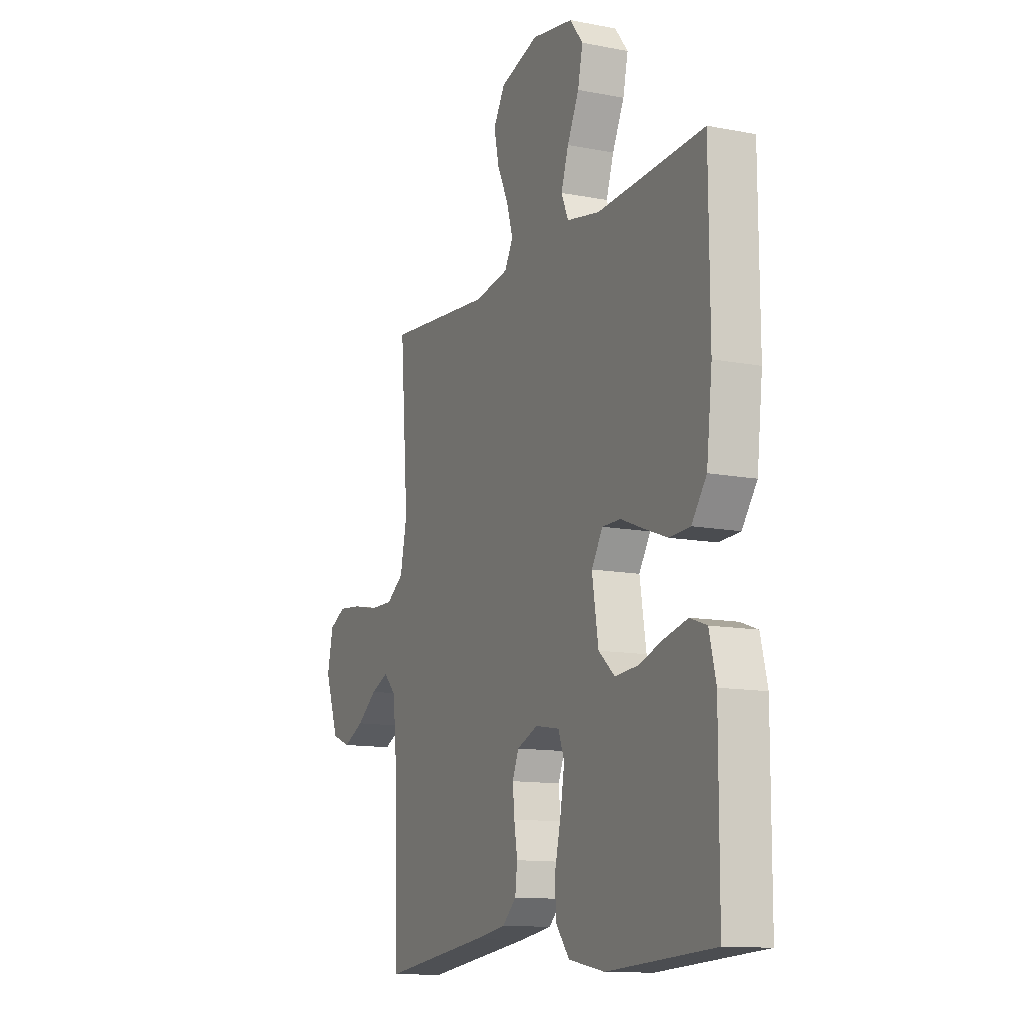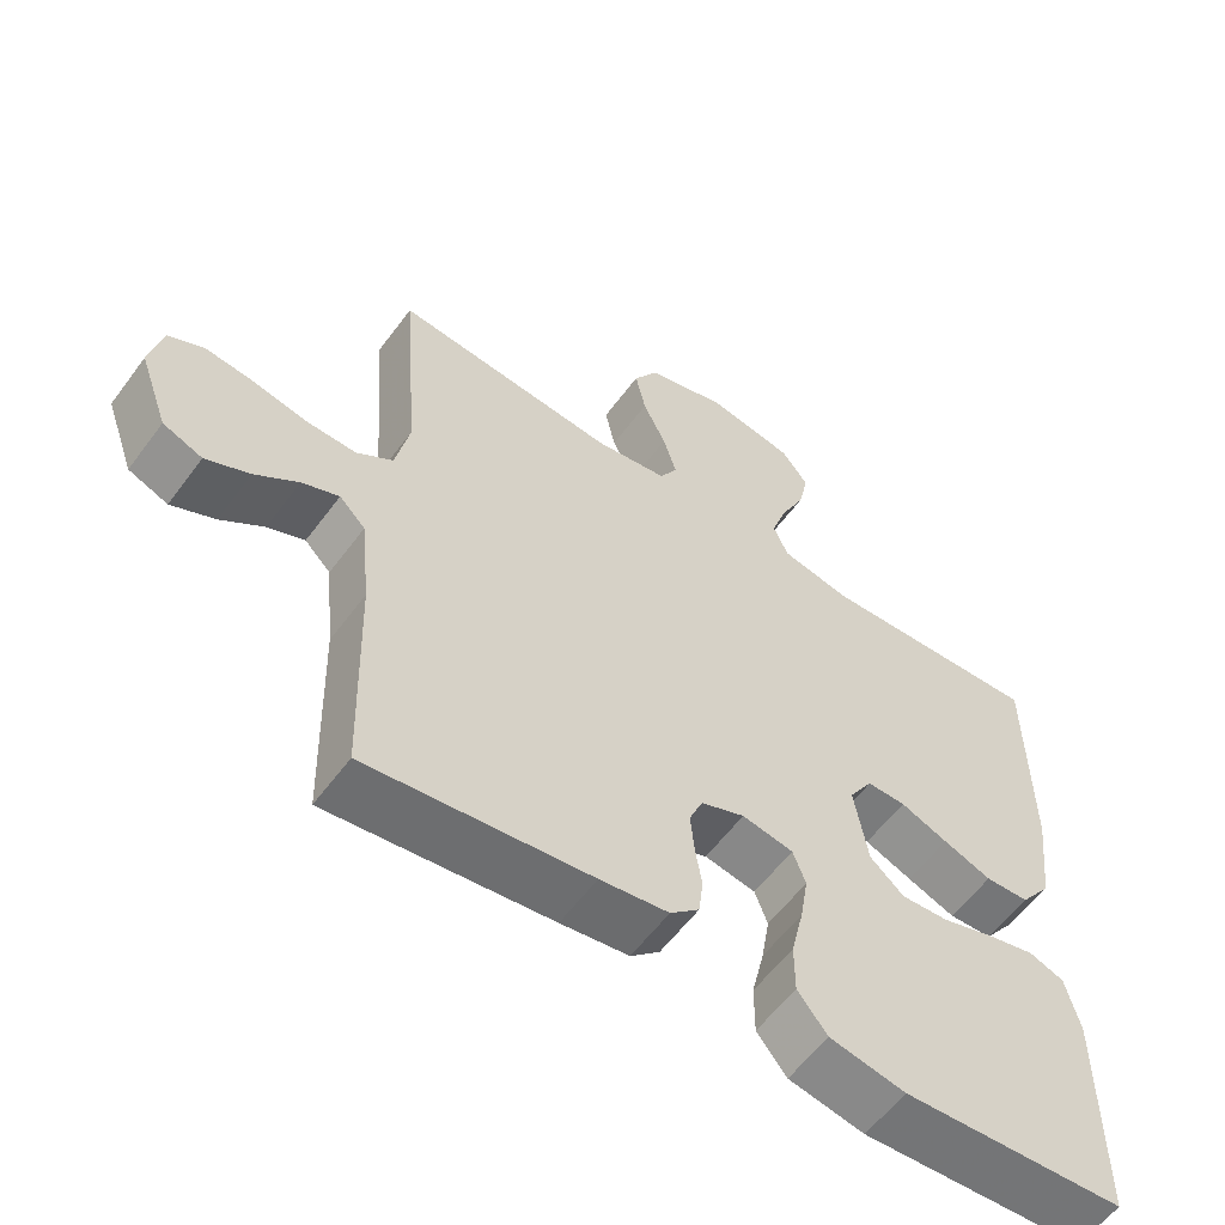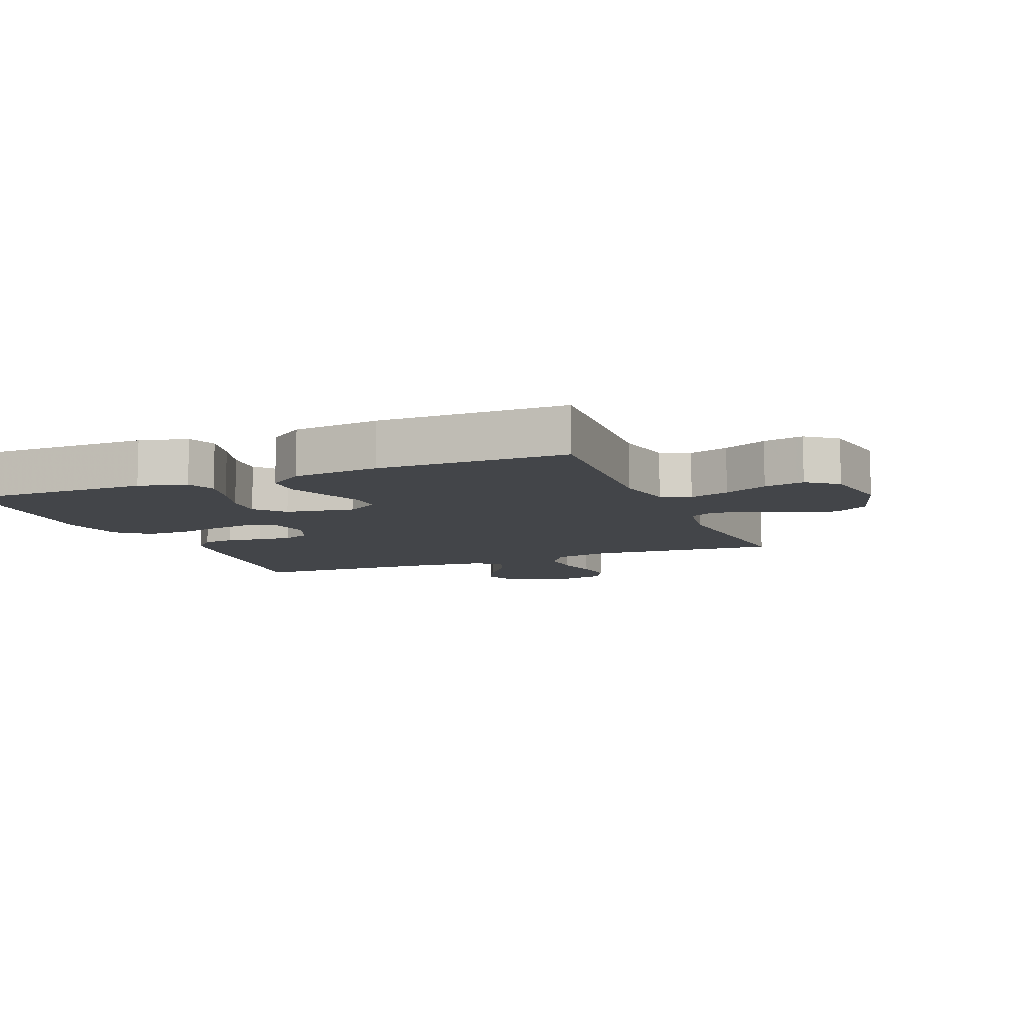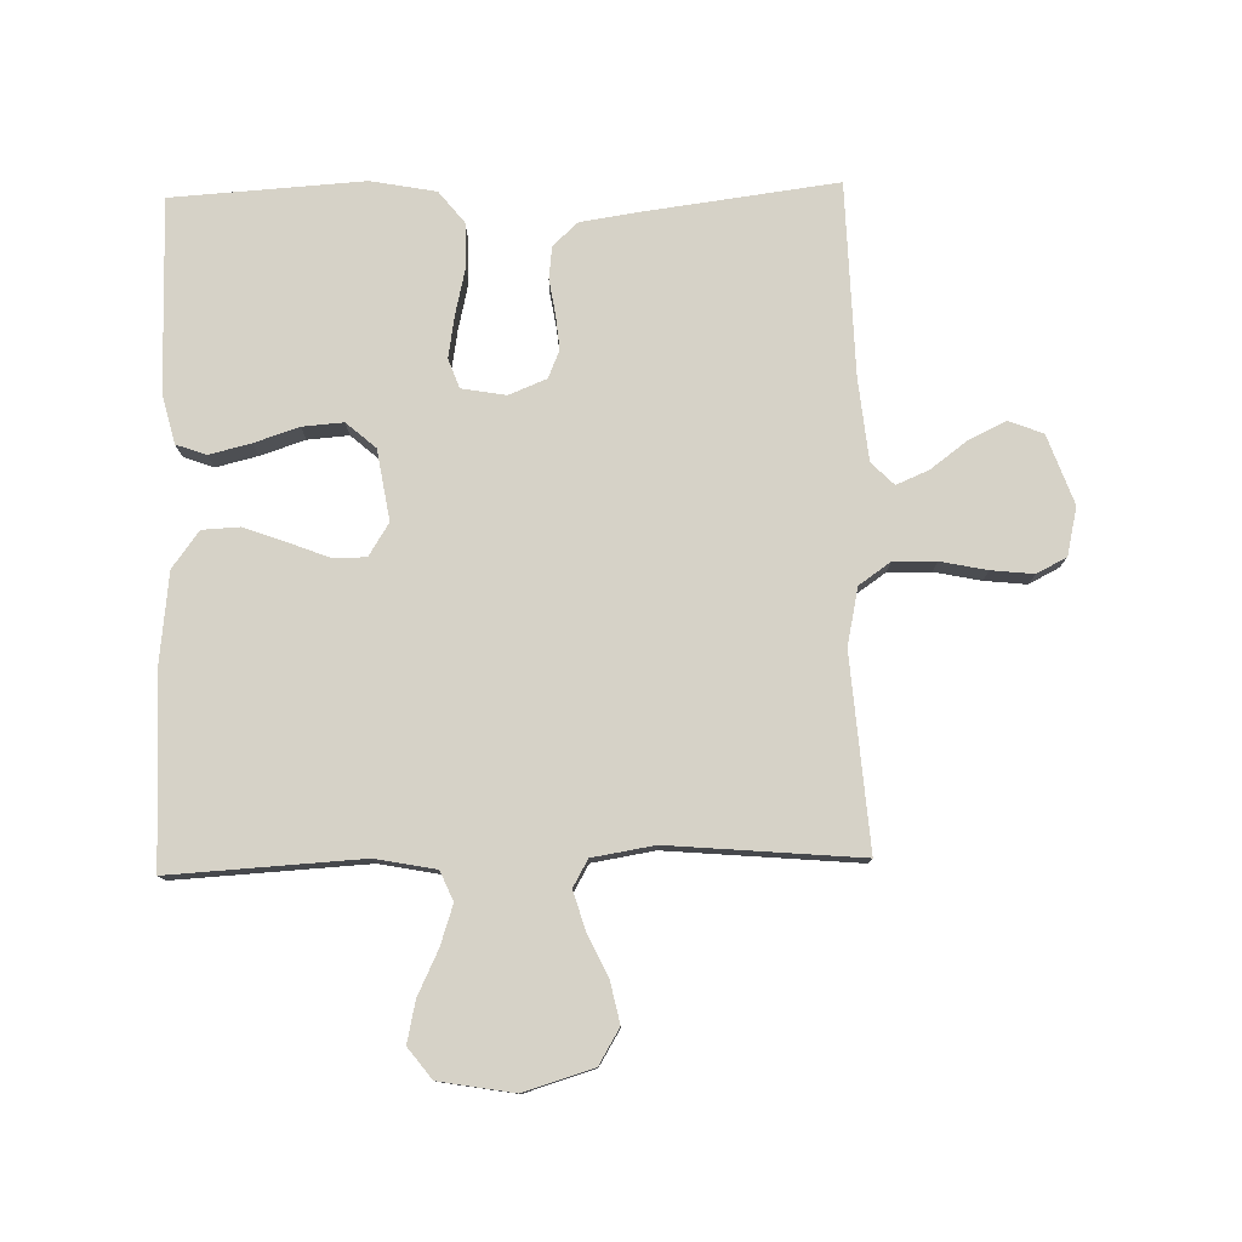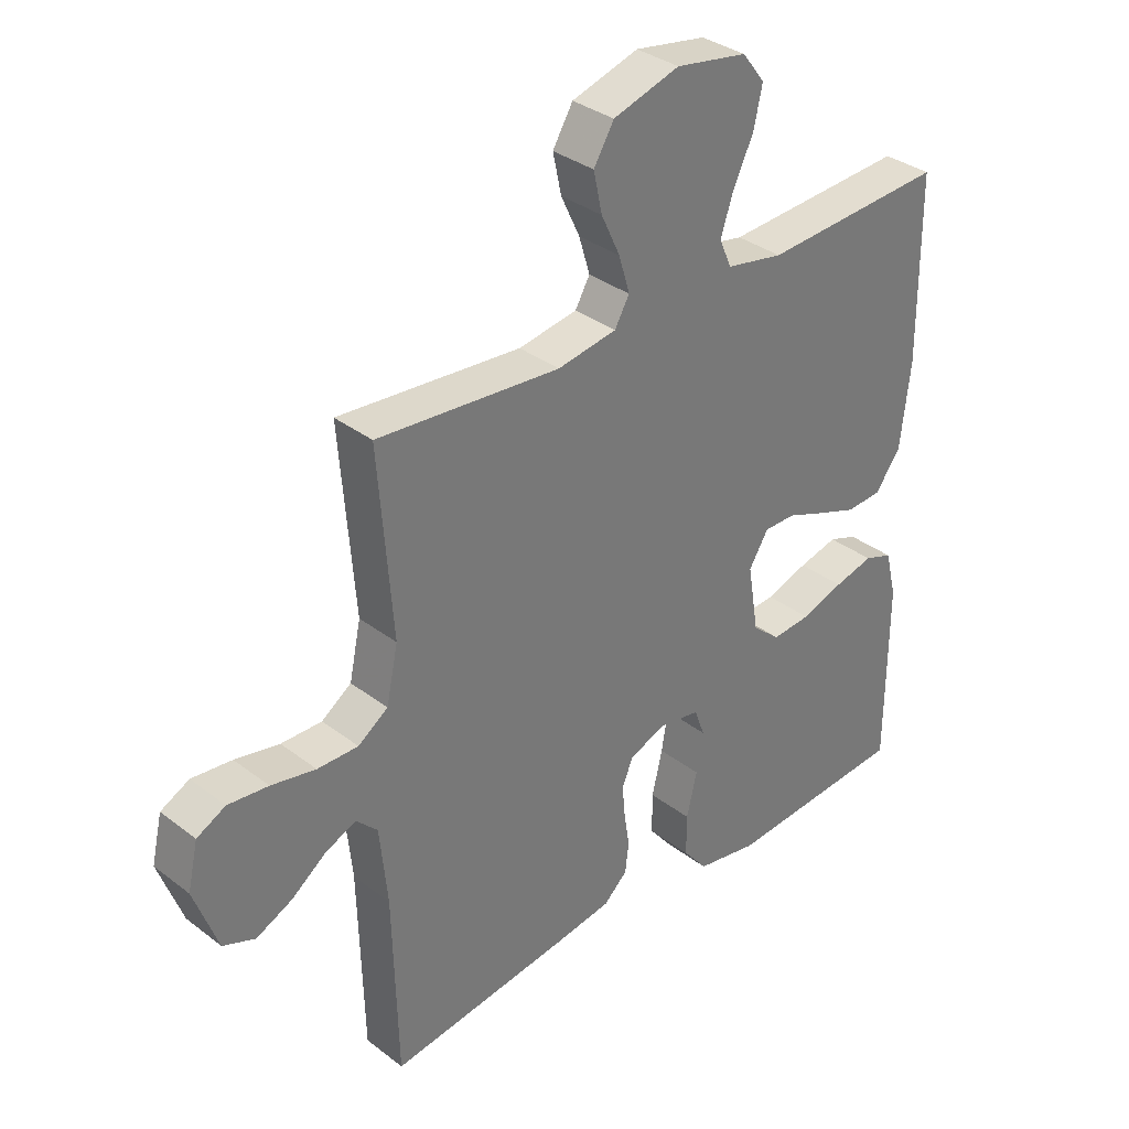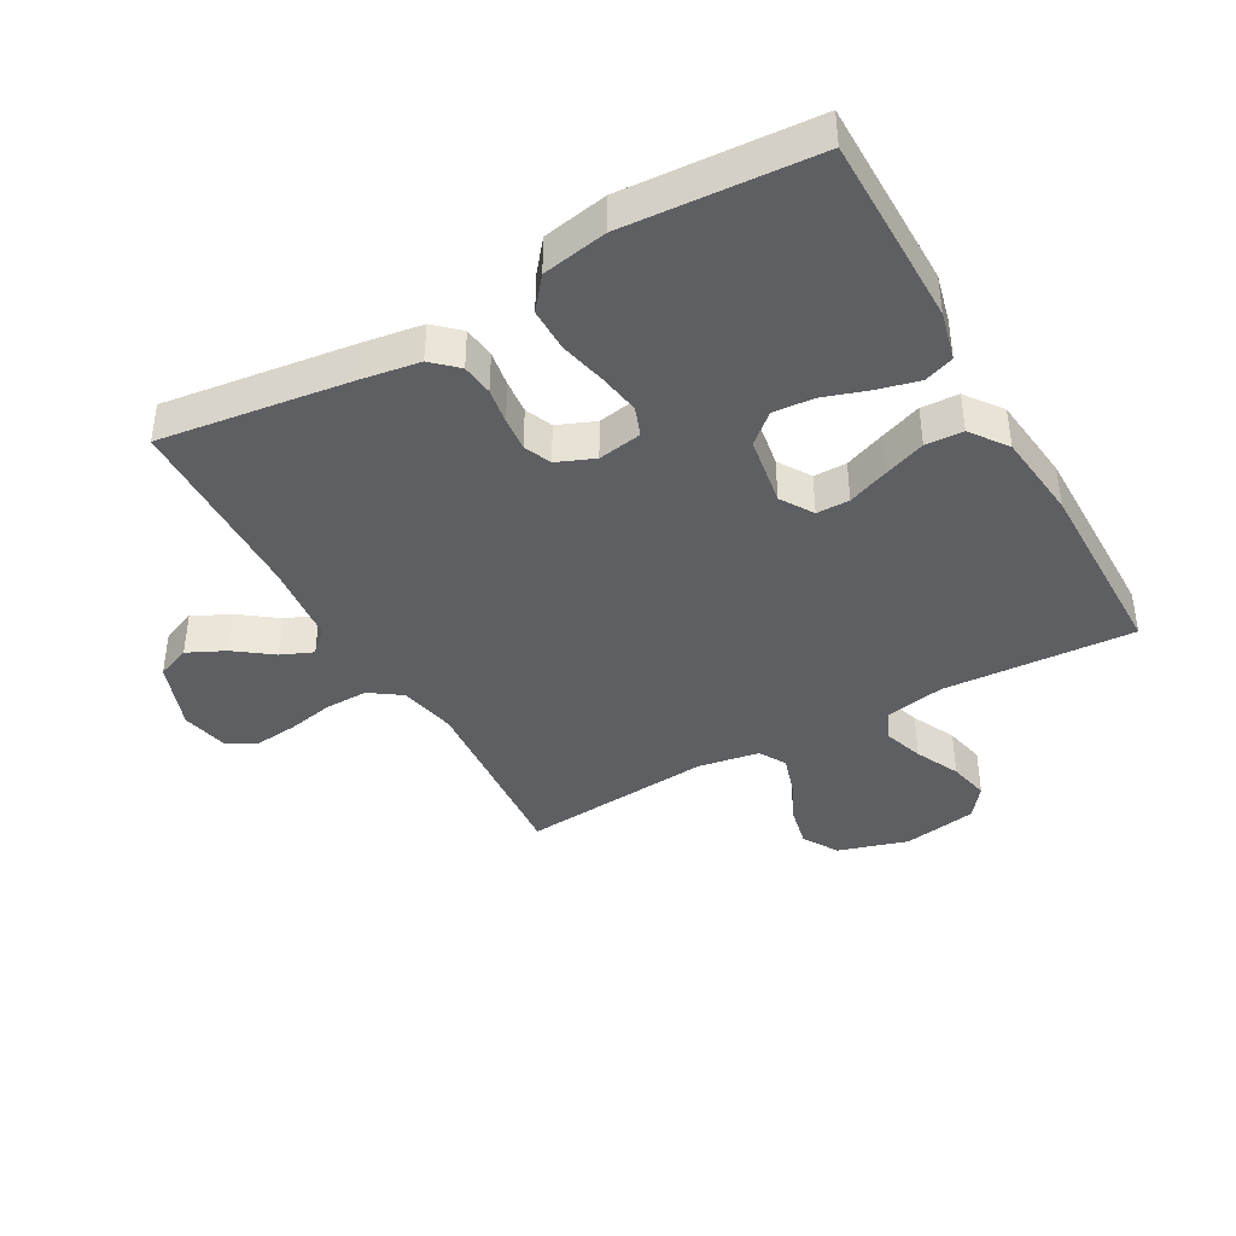
<metadata>
{"format":"obj","ext":"obj","renderer":"f3d","projection":"perspective","resolution":1024,"background":"white","views":[{"elev":-12.4,"azim":-114.5,"up":"+Z"},{"elev":-58.3,"azim":143.8,"up":"+Z"},{"elev":-8.9,"azim":-68.0,"up":"+Y"},{"elev":78.5,"azim":-1.4,"up":"+Y"},{"elev":34.2,"azim":135.8,"up":"+Z"},{"elev":-40.7,"azim":-150.8,"up":"+Y"}]}
</metadata>
<code>
v -0.5 0.07 -0.5
v -0.501 0.07 -0.2
v -0.482 0.07 -0.123
v -0.435 0.07 -0.106
v -0.37 0.07 -0.122
v -0.3 0.07 -0.145
v -0.236 0.07 -0.15
v -0.19 0.07 -0.11
v -0.172 0.07 0
v -0.204 0.07 0.051
v -0.256 0.07 0.051
v -0.32 0.07 0.026
v -0.385 0.07 0.002
v -0.444 0.07 0.005
v -0.486 0.07 0.062
v -0.502 0.07 0.2
v -0.5 0.07 0.5
v -0.2 0.07 0.483
v -0.106 0.07 0.501
v -0.086 0.07 0.547
v -0.107 0.07 0.61
v -0.14 0.07 0.679
v -0.154 0.07 0.743
v -0.117 0.07 0.791
v 0 0.07 0.811
v 0.109 0.07 0.778
v 0.142 0.07 0.723
v 0.128 0.07 0.658
v 0.097 0.07 0.592
v 0.079 0.07 0.532
v 0.103 0.07 0.49
v 0.2 0.07 0.474
v 0.5 0.07 0.5
v 0.477 0.07 0.2
v 0.496 0.07 0.11
v 0.545 0.07 0.076
v 0.612 0.07 0.077
v 0.685 0.07 0.092
v 0.751 0.07 0.099
v 0.798 0.07 0.075
v 0.815 0.07 0
v 0.776 0.07 -0.108
v 0.723 0.07 -0.129
v 0.664 0.07 -0.101
v 0.606 0.07 -0.058
v 0.556 0.07 -0.037
v 0.521 0.07 -0.072
v 0.508 0.07 -0.2
v 0.5 0.07 -0.5
v 0.2 0.07 -0.461
v 0.108 0.07 -0.447
v 0.069 0.07 -0.411
v 0.063 0.07 -0.361
v 0.072 0.07 -0.305
v 0.077 0.07 -0.252
v 0.059 0.07 -0.209
v 0 0.07 -0.185
v -0.069 0.07 -0.197
v -0.086 0.07 -0.243
v -0.075 0.07 -0.309
v -0.058 0.07 -0.382
v -0.058 0.07 -0.45
v -0.098 0.07 -0.5
v -0.2 0.07 -0.519
v -0.5 0 -0.5
v -0.501 0 -0.2
v -0.482 0 -0.123
v -0.435 0 -0.106
v -0.37 0 -0.122
v -0.3 0 -0.145
v -0.236 0 -0.15
v -0.19 0 -0.11
v -0.172 0 0
v -0.204 0 0.051
v -0.256 0 0.051
v -0.32 0 0.026
v -0.385 0 0.002
v -0.444 0 0.005
v -0.486 0 0.062
v -0.502 0 0.2
v -0.5 0 0.5
v -0.2 0 0.483
v -0.106 0 0.501
v -0.086 0 0.547
v -0.107 0 0.61
v -0.14 0 0.679
v -0.154 0 0.743
v -0.117 0 0.791
v 0 0 0.811
v 0.109 0 0.778
v 0.142 0 0.723
v 0.128 0 0.658
v 0.097 0 0.592
v 0.079 0 0.532
v 0.103 0 0.49
v 0.2 0 0.474
v 0.5 0 0.5
v 0.477 0 0.2
v 0.496 0 0.11
v 0.545 0 0.076
v 0.612 0 0.077
v 0.685 0 0.092
v 0.751 0 0.099
v 0.798 0 0.075
v 0.815 0 0
v 0.776 0 -0.108
v 0.723 0 -0.129
v 0.664 0 -0.101
v 0.606 0 -0.058
v 0.556 0 -0.037
v 0.521 0 -0.072
v 0.508 0 -0.2
v 0.5 0 -0.5
v 0.2 0 -0.461
v 0.108 0 -0.447
v 0.069 0 -0.411
v 0.063 0 -0.361
v 0.072 0 -0.305
v 0.077 0 -0.252
v 0.059 0 -0.209
v 0 0 -0.185
v -0.069 0 -0.197
v -0.086 0 -0.243
v -0.075 0 -0.309
v -0.058 0 -0.382
v -0.058 0 -0.45
v -0.098 0 -0.5
v -0.2 0 -0.519
f 60 61 62 63
f 59 60 63 64
f 58 59 64 1
f 51 52 53 54
f 51 54 55
f 48 49 50 51
f 47 48 51 55
f 46 47 55 56
f 42 43 44 45
f 42 45 46
f 41 42 46
f 40 41 46
f 37 38 39 40
f 36 37 40 46
f 35 36 46 56
f 32 33 34
f 31 32 34 35
f 26 27 28 29
f 26 29 30
f 25 26 30
f 24 25 30
f 21 22 23 24
f 20 21 24 30
f 19 20 30 31
f 15 16 17 18
f 11 12 13 14
f 11 14 15 18
f 3 4 5 6
f 1 2 3 6
f 58 1 6 7
f 57 58 7 8
f 31 35 56 57
f 31 57 8 9
f 19 31 9 10
f 10 11 18 19
f 127 126 125 124
f 128 127 124 123
f 65 128 123 122
f 118 117 116 115
f 119 118 115
f 115 114 113 112
f 119 115 112 111
f 120 119 111 110
f 109 108 107 106
f 110 109 106
f 110 106 105
f 110 105 104
f 104 103 102 101
f 110 104 101 100
f 120 110 100 99
f 98 97 96
f 99 98 96 95
f 93 92 91 90
f 94 93 90
f 94 90 89
f 94 89 88
f 88 87 86 85
f 94 88 85 84
f 95 94 84 83
f 82 81 80 79
f 78 77 76 75
f 82 79 78 75
f 70 69 68 67
f 70 67 66 65
f 71 70 65 122
f 72 71 122 121
f 121 120 99 95
f 73 72 121 95
f 74 73 95 83
f 83 82 75 74
f 1 65 66 2
f 2 66 67 3
f 3 67 68 4
f 4 68 69 5
f 5 69 70 6
f 6 70 71 7
f 7 71 72 8
f 8 72 73 9
f 9 73 74 10
f 10 74 75 11
f 11 75 76 12
f 12 76 77 13
f 13 77 78 14
f 14 78 79 15
f 15 79 80 16
f 16 80 81 17
f 17 81 82 18
f 18 82 83 19
f 19 83 84 20
f 20 84 85 21
f 21 85 86 22
f 22 86 87 23
f 23 87 88 24
f 24 88 89 25
f 25 89 90 26
f 26 90 91 27
f 27 91 92 28
f 28 92 93 29
f 29 93 94 30
f 30 94 95 31
f 31 95 96 32
f 32 96 97 33
f 33 97 98 34
f 34 98 99 35
f 35 99 100 36
f 36 100 101 37
f 37 101 102 38
f 38 102 103 39
f 39 103 104 40
f 40 104 105 41
f 41 105 106 42
f 42 106 107 43
f 43 107 108 44
f 44 108 109 45
f 45 109 110 46
f 46 110 111 47
f 47 111 112 48
f 48 112 113 49
f 49 113 114 50
f 50 114 115 51
f 51 115 116 52
f 52 116 117 53
f 53 117 118 54
f 54 118 119 55
f 55 119 120 56
f 56 120 121 57
f 57 121 122 58
f 58 122 123 59
f 59 123 124 60
f 60 124 125 61
f 61 125 126 62
f 62 126 127 63
f 63 127 128 64
f 64 128 65 1

</code>
